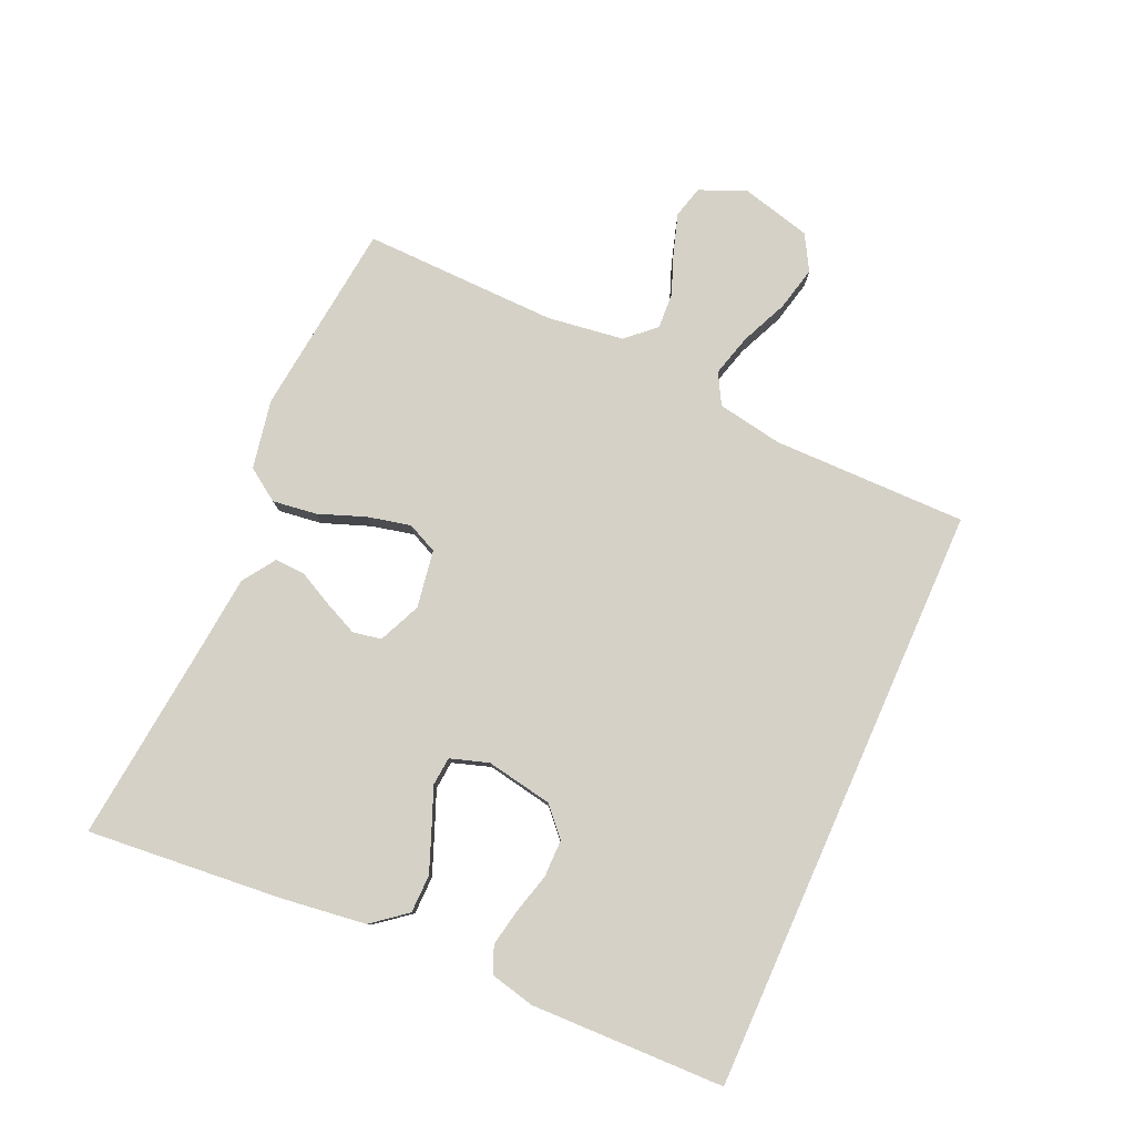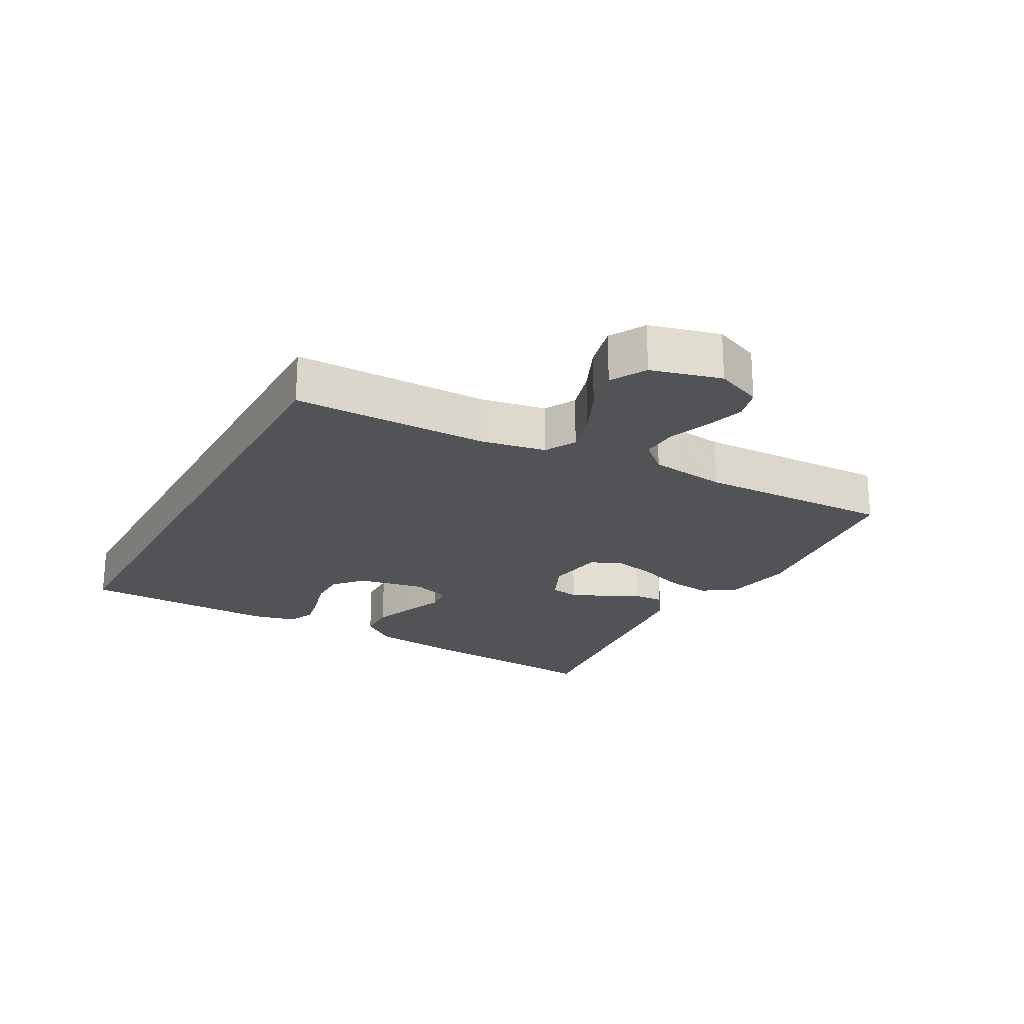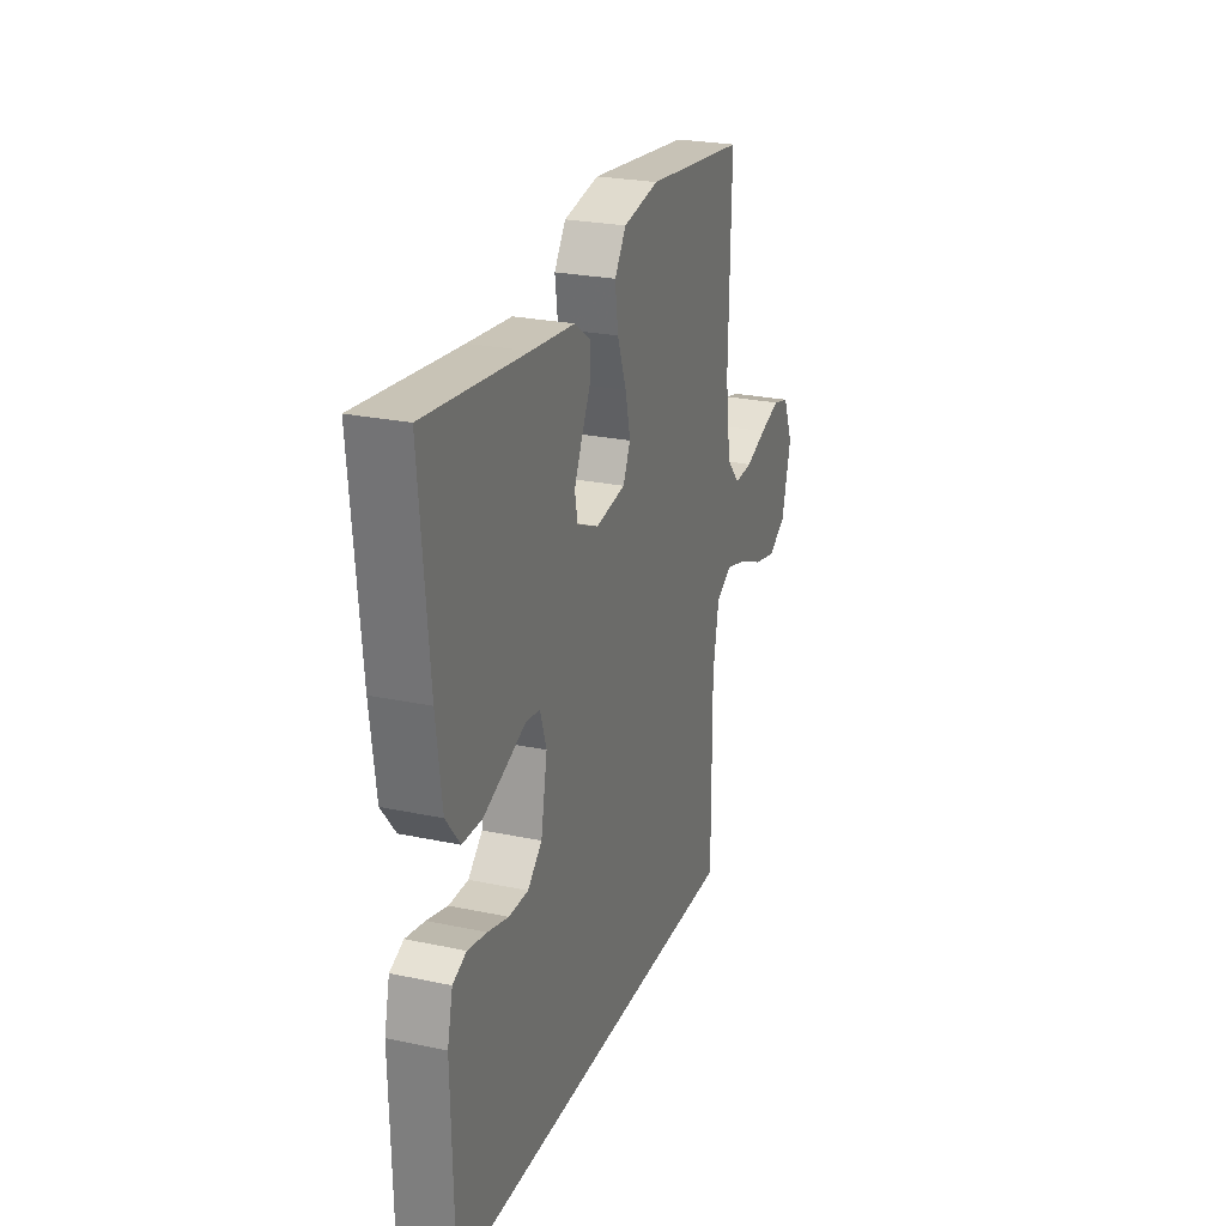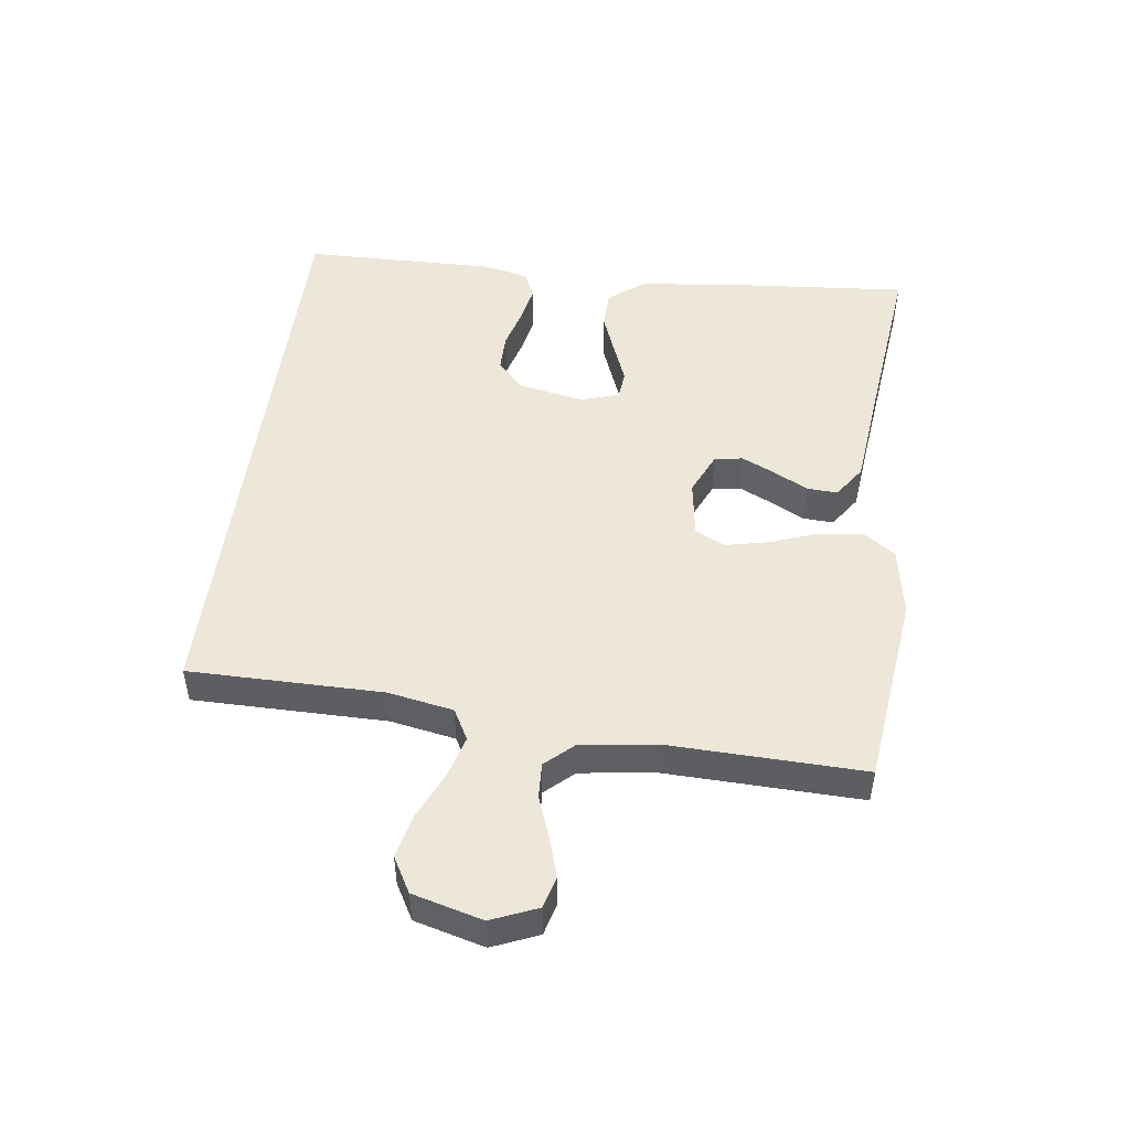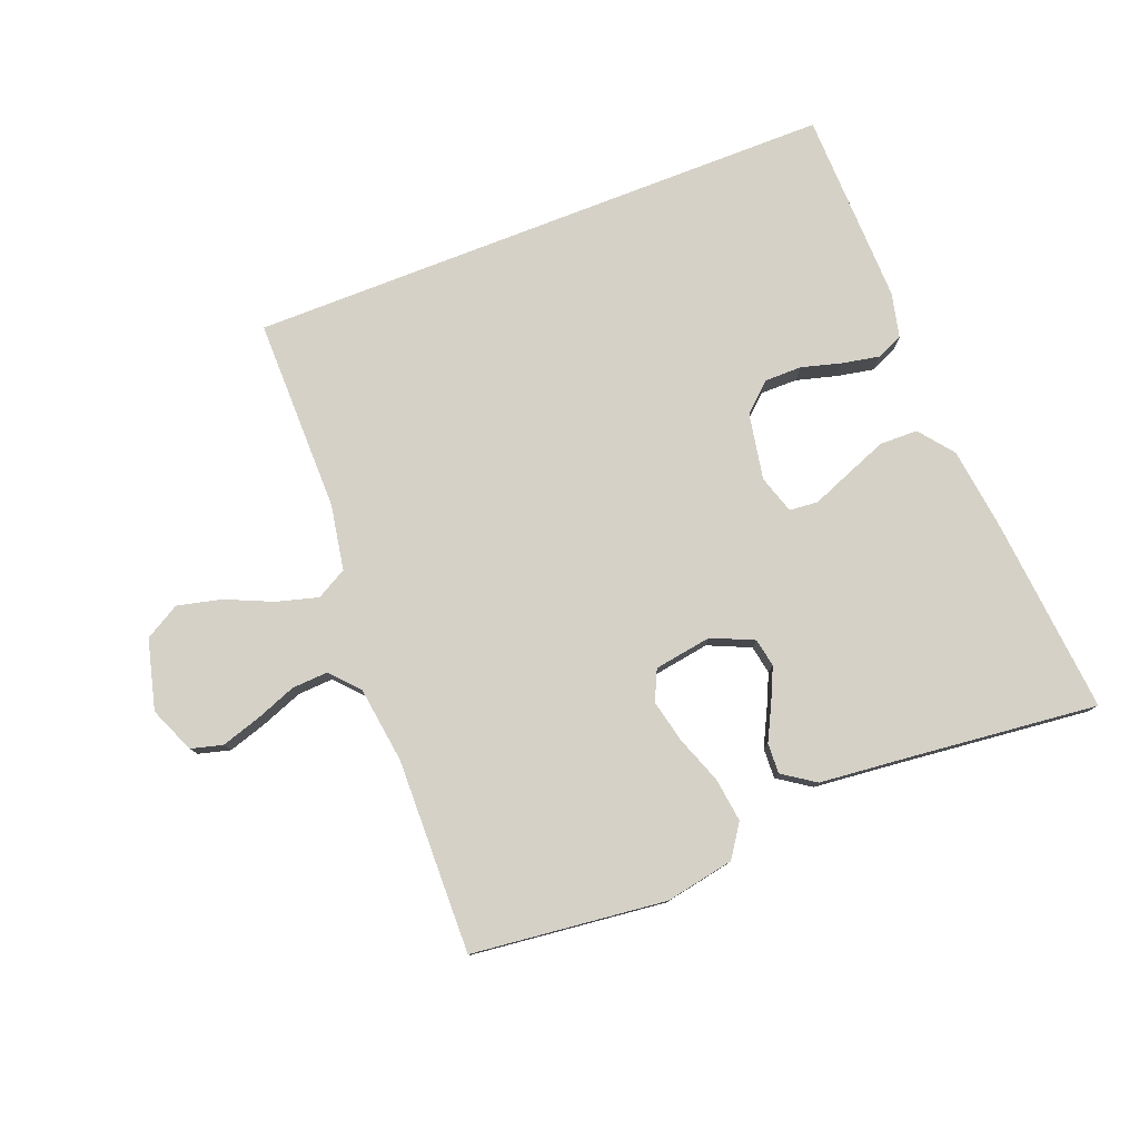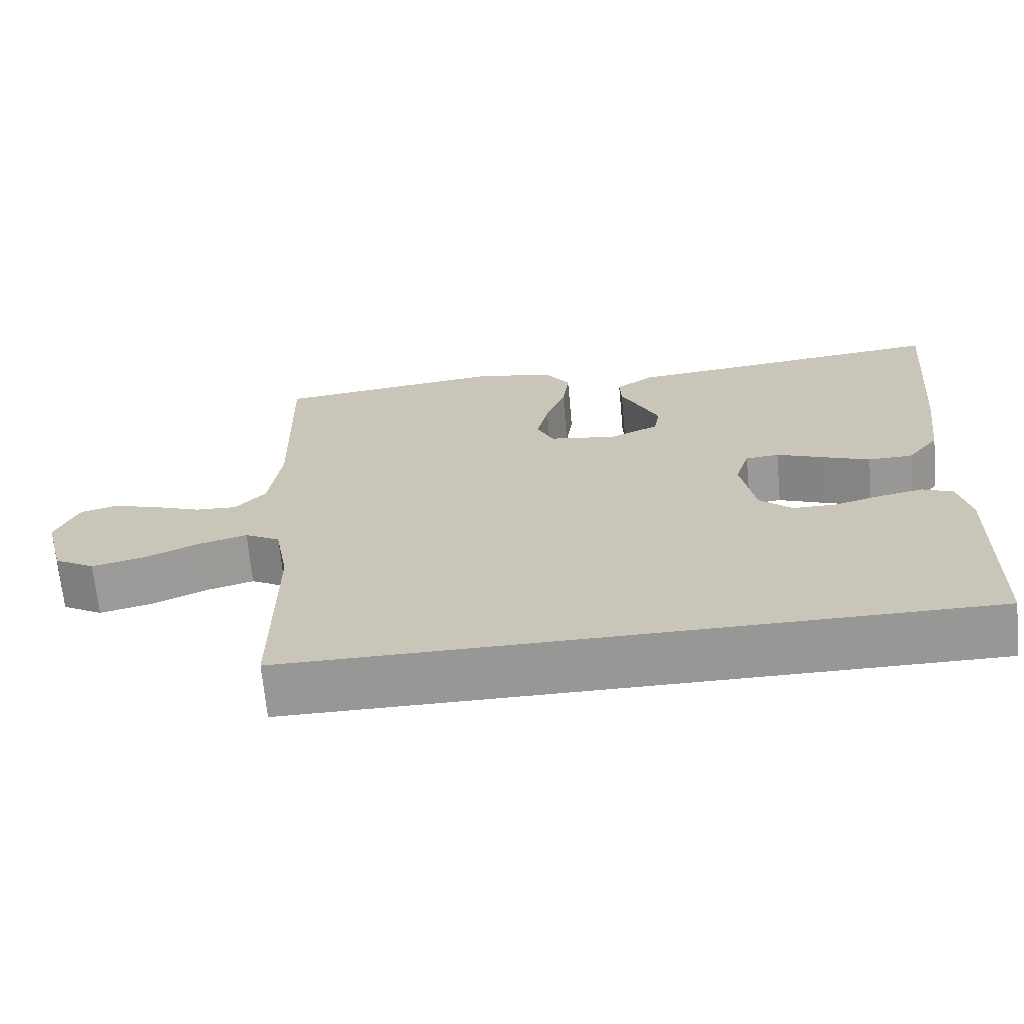
<metadata>
{"format":"obj","ext":"obj","renderer":"f3d","projection":"perspective","resolution":1024,"background":"white","views":[{"elev":79.5,"azim":113.9,"up":"+Y"},{"elev":-22.1,"azim":-118.5,"up":"+Y"},{"elev":25.0,"azim":109.1,"up":"+Z"},{"elev":49.7,"azim":-82.3,"up":"+Y"},{"elev":78.8,"azim":-21.3,"up":"+Y"},{"elev":-68.1,"azim":5.2,"up":"+Z"}]}
</metadata>
<code>
v 0.5 0.07 0.5
v 0.473 0.07 0.2
v 0.456 0.07 0.068
v 0.414 0.07 0.015
v 0.355 0.07 0.014
v 0.291 0.07 0.039
v 0.231 0.07 0.063
v 0.187 0.07 0.059
v 0.168 0.07 0
v 0.187 0.07 -0.103
v 0.23 0.07 -0.142
v 0.288 0.07 -0.142
v 0.35 0.07 -0.125
v 0.407 0.07 -0.114
v 0.448 0.07 -0.131
v 0.464 0.07 -0.2
v 0.457 0.07 -0.5
v -0.456 0.07 -0.5
v -0.455 0.07 -0.2
v -0.473 0.07 -0.099
v -0.52 0.07 -0.073
v -0.585 0.07 -0.091
v -0.657 0.07 -0.123
v -0.725 0.07 -0.139
v -0.779 0.07 -0.108
v -0.807 0.07 0
v -0.777 0.07 0.071
v -0.728 0.07 0.084
v -0.667 0.07 0.065
v -0.604 0.07 0.041
v -0.549 0.07 0.038
v -0.509 0.07 0.082
v -0.493 0.07 0.2
v -0.5 0.07 0.5
v -0.2 0.07 0.534
v -0.094 0.07 0.514
v -0.06 0.07 0.464
v -0.069 0.07 0.396
v -0.096 0.07 0.323
v -0.111 0.07 0.257
v -0.089 0.07 0.21
v 0 0.07 0.196
v 0.065 0.07 0.225
v 0.073 0.07 0.269
v 0.049 0.07 0.321
v 0.022 0.07 0.374
v 0.02 0.07 0.421
v 0.07 0.07 0.455
v 0.2 0.07 0.468
v 0.5 0 0.5
v 0.473 0 0.2
v 0.456 0 0.068
v 0.414 0 0.015
v 0.355 0 0.014
v 0.291 0 0.039
v 0.231 0 0.063
v 0.187 0 0.059
v 0.168 0 0
v 0.187 0 -0.103
v 0.23 0 -0.142
v 0.288 0 -0.142
v 0.35 0 -0.125
v 0.407 0 -0.114
v 0.448 0 -0.131
v 0.464 0 -0.2
v 0.457 0 -0.5
v -0.456 0 -0.5
v -0.455 0 -0.2
v -0.473 0 -0.099
v -0.52 0 -0.073
v -0.585 0 -0.091
v -0.657 0 -0.123
v -0.725 0 -0.139
v -0.779 0 -0.108
v -0.807 0 0
v -0.777 0 0.071
v -0.728 0 0.084
v -0.667 0 0.065
v -0.604 0 0.041
v -0.549 0 0.038
v -0.509 0 0.082
v -0.493 0 0.2
v -0.5 0 0.5
v -0.2 0 0.534
v -0.094 0 0.514
v -0.06 0 0.464
v -0.069 0 0.396
v -0.096 0 0.323
v -0.111 0 0.257
v -0.089 0 0.21
v 0 0 0.196
v 0.065 0 0.225
v 0.073 0 0.269
v 0.049 0 0.321
v 0.022 0 0.374
v 0.02 0 0.421
v 0.07 0 0.455
v 0.2 0 0.468
f 47 48 49
f 46 47 49
f 45 46 49
f 5 6 7
f 4 5 7
f 3 4 7
f 2 3 7
f 1 2 7
f 49 1 7
f 45 49 7
f 44 45 7
f 43 44 7 8
f 42 43 8 9
f 41 42 9 10
f 37 38 39
f 36 37 39
f 35 36 39
f 34 35 39
f 33 34 39
f 32 33 39 40
f 31 32 40 41
f 28 29 30
f 27 28 30
f 26 27 30
f 25 26 30
f 24 25 30
f 23 24 30
f 22 23 30
f 21 22 30 31
f 31 41 10
f 21 31 10
f 20 21 10
f 16 17 18
f 15 16 18
f 14 15 18
f 13 14 18
f 12 13 18
f 11 12 18 19
f 10 11 19 20
f 98 97 96
f 98 96 95
f 98 95 94
f 56 55 54
f 56 54 53
f 56 53 52
f 56 52 51
f 56 51 50
f 56 50 98
f 56 98 94
f 56 94 93
f 57 56 93 92
f 58 57 92 91
f 59 58 91 90
f 88 87 86
f 88 86 85
f 88 85 84
f 88 84 83
f 88 83 82
f 89 88 82 81
f 90 89 81 80
f 79 78 77
f 79 77 76
f 79 76 75
f 79 75 74
f 79 74 73
f 79 73 72
f 79 72 71
f 80 79 71 70
f 59 90 80
f 59 80 70
f 59 70 69
f 67 66 65
f 67 65 64
f 67 64 63
f 67 63 62
f 67 62 61
f 68 67 61 60
f 69 68 60 59
f 1 50 51 2
f 2 51 52 3
f 3 52 53 4
f 4 53 54 5
f 5 54 55 6
f 6 55 56 7
f 7 56 57 8
f 8 57 58 9
f 9 58 59 10
f 10 59 60 11
f 11 60 61 12
f 12 61 62 13
f 13 62 63 14
f 14 63 64 15
f 15 64 65 16
f 16 65 66 17
f 17 66 67 18
f 18 67 68 19
f 19 68 69 20
f 20 69 70 21
f 21 70 71 22
f 22 71 72 23
f 23 72 73 24
f 24 73 74 25
f 25 74 75 26
f 26 75 76 27
f 27 76 77 28
f 28 77 78 29
f 29 78 79 30
f 30 79 80 31
f 31 80 81 32
f 32 81 82 33
f 33 82 83 34
f 34 83 84 35
f 35 84 85 36
f 36 85 86 37
f 37 86 87 38
f 38 87 88 39
f 39 88 89 40
f 40 89 90 41
f 41 90 91 42
f 42 91 92 43
f 43 92 93 44
f 44 93 94 45
f 45 94 95 46
f 46 95 96 47
f 47 96 97 48
f 48 97 98 49
f 49 98 50 1

</code>
